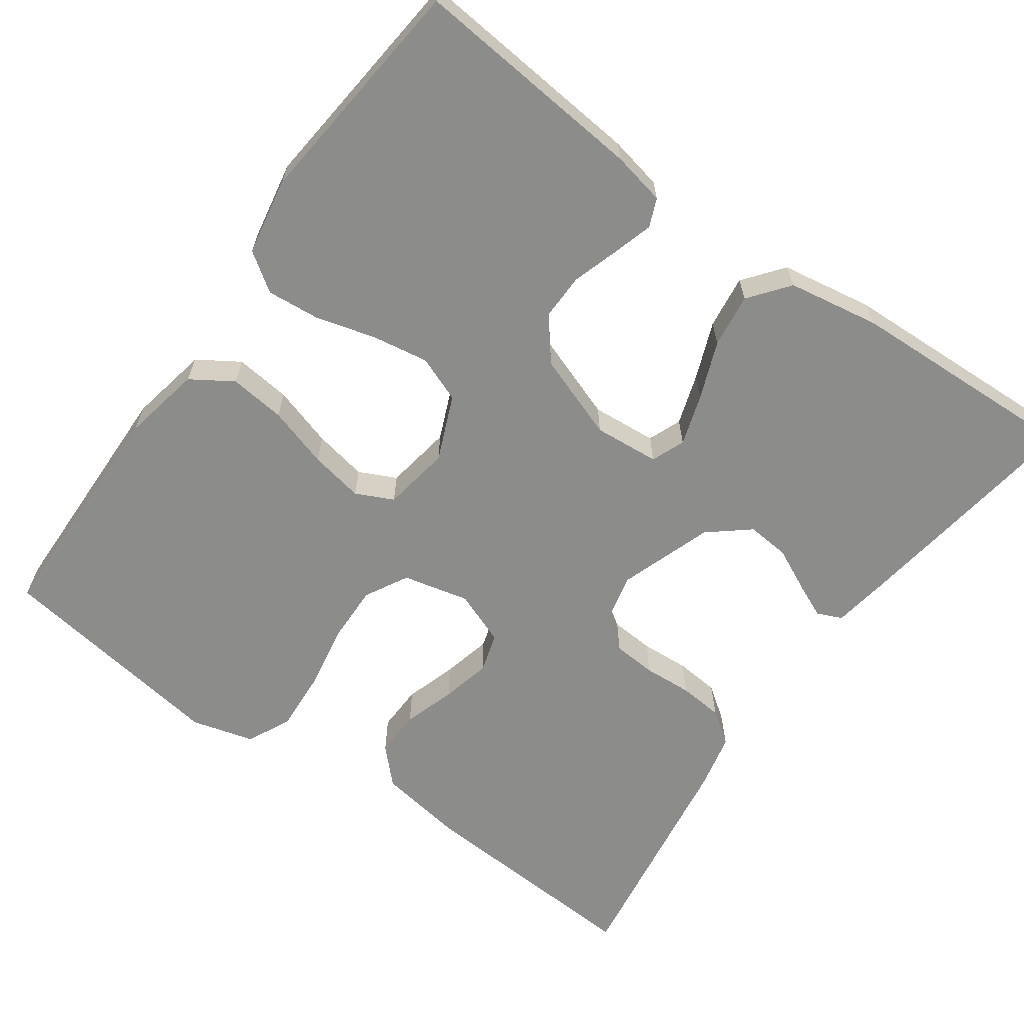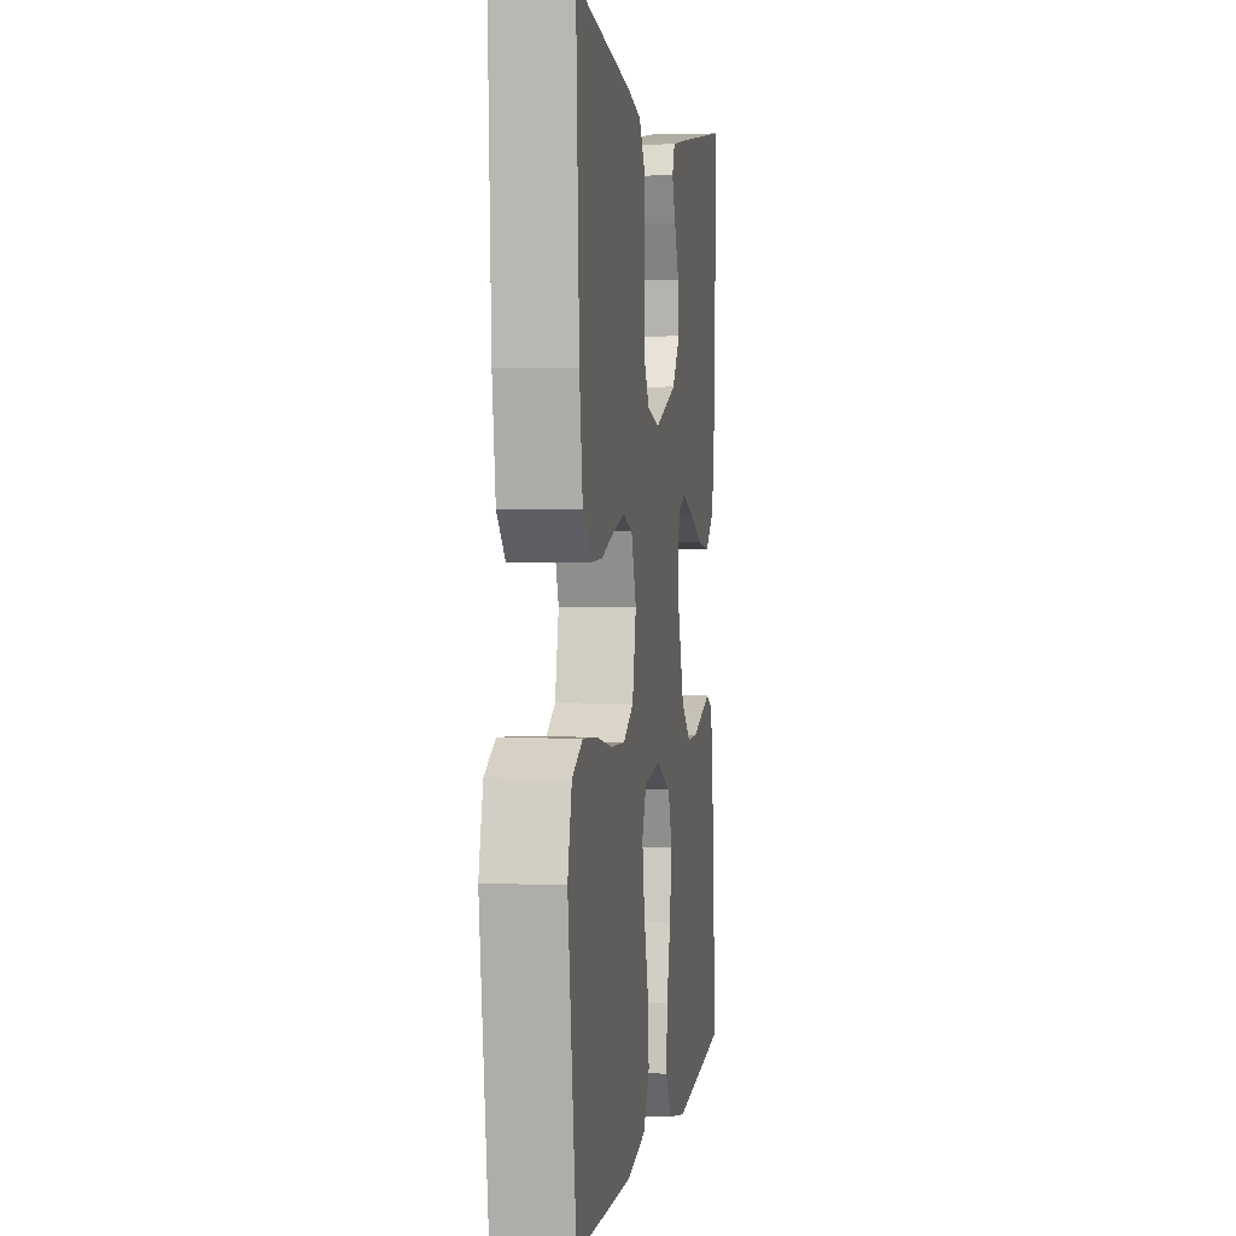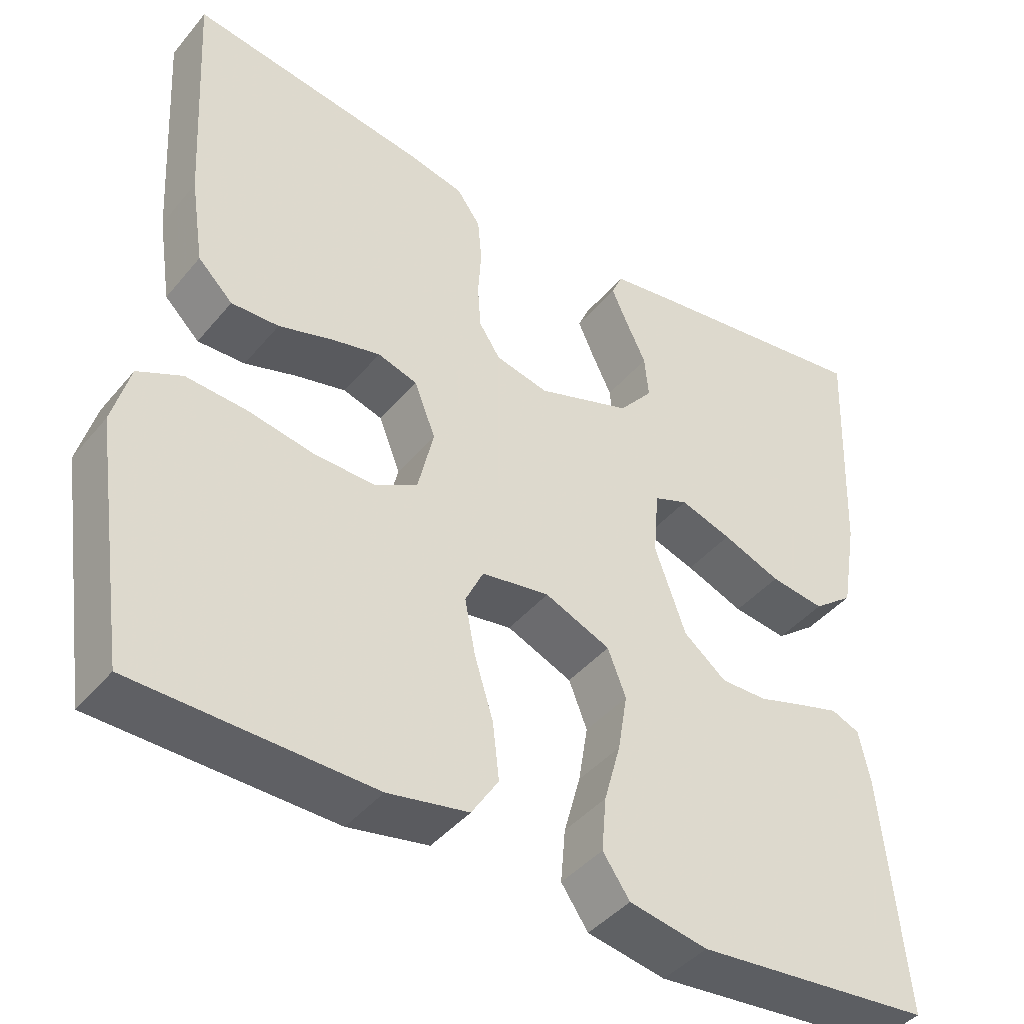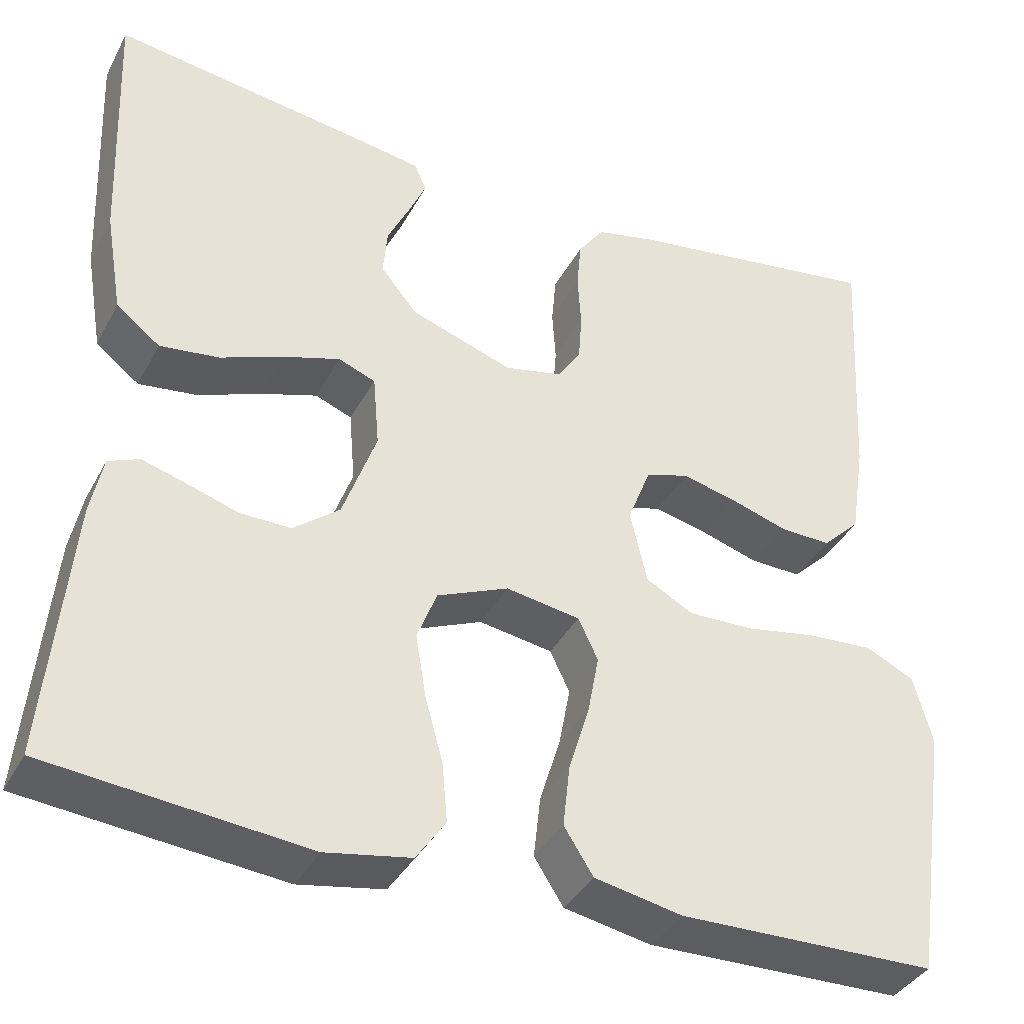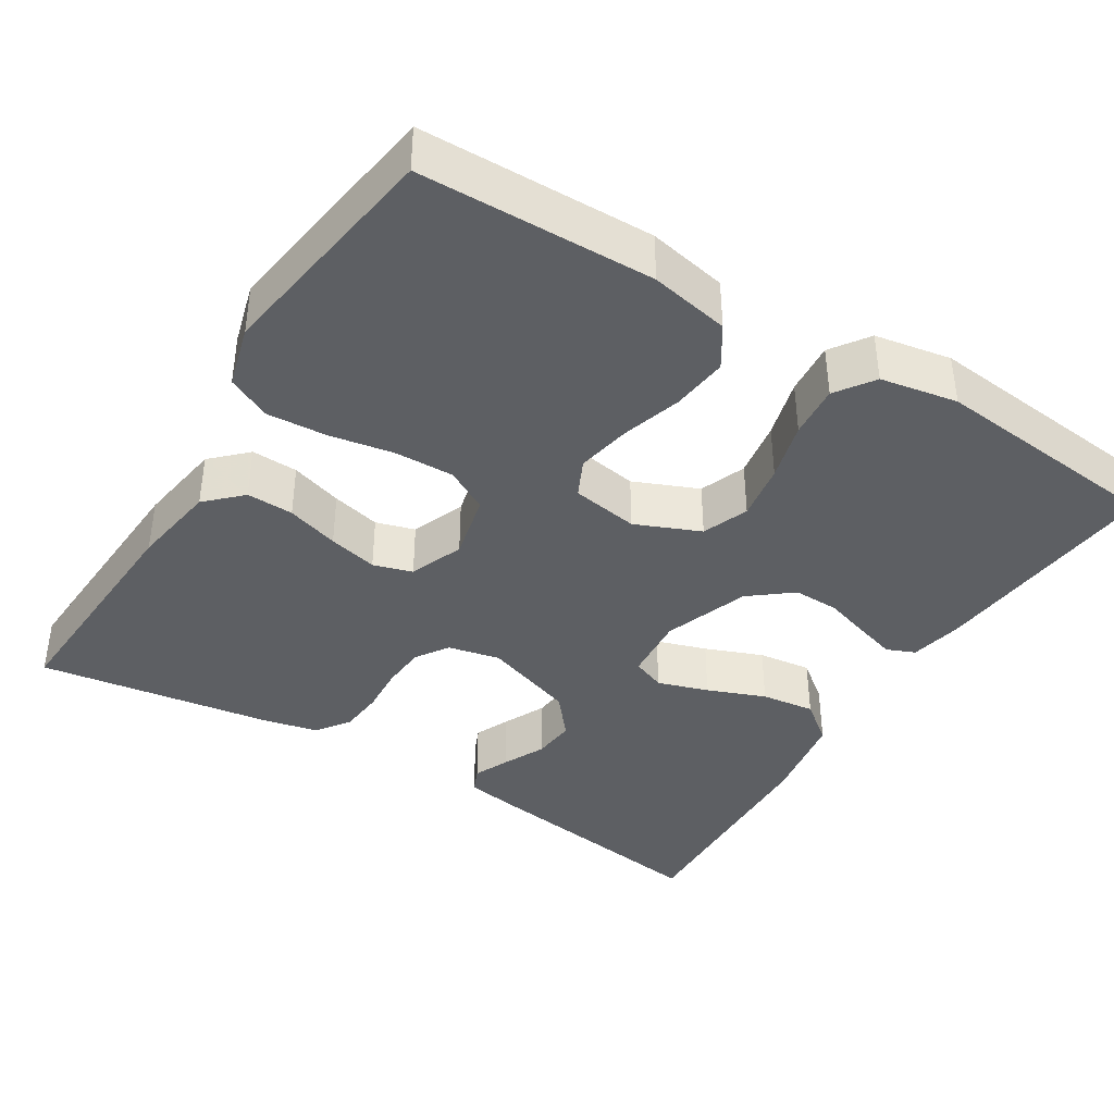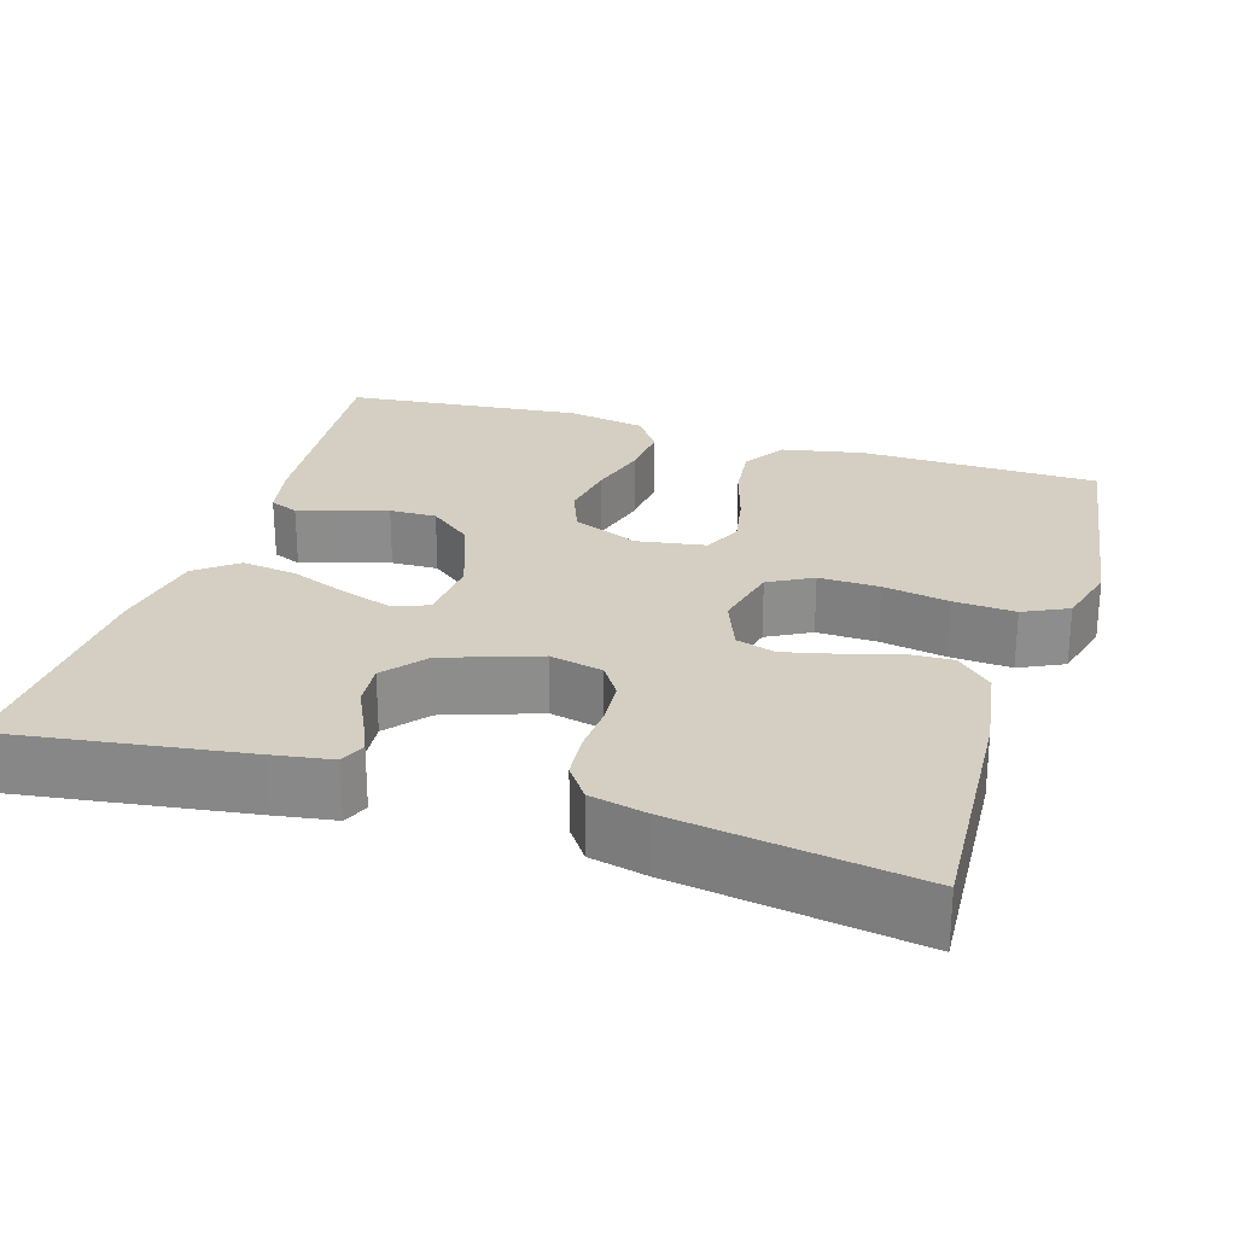
<metadata>
{"format":"obj","ext":"obj","renderer":"f3d","projection":"perspective","resolution":1024,"background":"white","views":[{"elev":-64.1,"azim":-125.5,"up":"+Y"},{"elev":2.3,"azim":98.1,"up":"+Z"},{"elev":-42.7,"azim":143.7,"up":"+Z"},{"elev":-37.7,"azim":-25.4,"up":"+Z"},{"elev":-39.8,"azim":148.2,"up":"+Y"},{"elev":25.8,"azim":17.2,"up":"+Y"}]}
</metadata>
<code>
v -0.5 0.07 0.5
v -0.2 0.07 0.457
v -0.125 0.07 0.445
v -0.111 0.07 0.413
v -0.131 0.07 0.368
v -0.157 0.07 0.314
v -0.162 0.07 0.259
v -0.119 0.07 0.207
v 0 0.07 0.166
v 0.067 0.07 0.181
v 0.094 0.07 0.222
v 0.098 0.07 0.278
v 0.094 0.07 0.34
v 0.099 0.07 0.397
v 0.129 0.07 0.439
v 0.2 0.07 0.455
v 0.5 0.07 0.5
v 0.483 0.07 0.2
v 0.466 0.07 0.089
v 0.422 0.07 0.046
v 0.362 0.07 0.048
v 0.295 0.07 0.069
v 0.232 0.07 0.084
v 0.182 0.07 0.069
v 0.155 0.07 0
v 0.175 0.07 -0.085
v 0.23 0.07 -0.115
v 0.306 0.07 -0.113
v 0.389 0.07 -0.098
v 0.466 0.07 -0.093
v 0.522 0.07 -0.12
v 0.544 0.07 -0.2
v 0.5 0.07 -0.5
v 0.2 0.07 -0.506
v 0.098 0.07 -0.486
v 0.064 0.07 -0.433
v 0.072 0.07 -0.361
v 0.096 0.07 -0.283
v 0.109 0.07 -0.214
v 0.086 0.07 -0.166
v 0 0.07 -0.152
v -0.083 0.07 -0.187
v -0.106 0.07 -0.246
v -0.094 0.07 -0.319
v -0.073 0.07 -0.395
v -0.067 0.07 -0.463
v -0.101 0.07 -0.512
v -0.2 0.07 -0.53
v -0.5 0.07 -0.5
v -0.472 0.07 -0.2
v -0.458 0.07 -0.132
v -0.422 0.07 -0.117
v -0.371 0.07 -0.132
v -0.311 0.07 -0.151
v -0.252 0.07 -0.152
v -0.198 0.07 -0.109
v -0.159 0.07 0
v -0.166 0.07 0.084
v -0.209 0.07 0.101
v -0.274 0.07 0.08
v -0.348 0.07 0.051
v -0.417 0.07 0.042
v -0.468 0.07 0.082
v -0.488 0.07 0.2
v -0.5 0 0.5
v -0.2 0 0.457
v -0.125 0 0.445
v -0.111 0 0.413
v -0.131 0 0.368
v -0.157 0 0.314
v -0.162 0 0.259
v -0.119 0 0.207
v 0 0 0.166
v 0.067 0 0.181
v 0.094 0 0.222
v 0.098 0 0.278
v 0.094 0 0.34
v 0.099 0 0.397
v 0.129 0 0.439
v 0.2 0 0.455
v 0.5 0 0.5
v 0.483 0 0.2
v 0.466 0 0.089
v 0.422 0 0.046
v 0.362 0 0.048
v 0.295 0 0.069
v 0.232 0 0.084
v 0.182 0 0.069
v 0.155 0 0
v 0.175 0 -0.085
v 0.23 0 -0.115
v 0.306 0 -0.113
v 0.389 0 -0.098
v 0.466 0 -0.093
v 0.522 0 -0.12
v 0.544 0 -0.2
v 0.5 0 -0.5
v 0.2 0 -0.506
v 0.098 0 -0.486
v 0.064 0 -0.433
v 0.072 0 -0.361
v 0.096 0 -0.283
v 0.109 0 -0.214
v 0.086 0 -0.166
v 0 0 -0.152
v -0.083 0 -0.187
v -0.106 0 -0.246
v -0.094 0 -0.319
v -0.073 0 -0.395
v -0.067 0 -0.463
v -0.101 0 -0.512
v -0.2 0 -0.53
v -0.5 0 -0.5
v -0.472 0 -0.2
v -0.458 0 -0.132
v -0.422 0 -0.117
v -0.371 0 -0.132
v -0.311 0 -0.151
v -0.252 0 -0.152
v -0.198 0 -0.109
v -0.159 0 0
v -0.166 0 0.084
v -0.209 0 0.101
v -0.274 0 0.08
v -0.348 0 0.051
v -0.417 0 0.042
v -0.468 0 0.082
v -0.488 0 0.2
f 4 5 6
f 3 4 6
f 2 3 6
f 1 2 6
f 64 1 6
f 63 64 6
f 62 63 6
f 61 62 6
f 60 61 6
f 59 60 6 7
f 58 59 7 8
f 57 58 8 9
f 56 57 9 10
f 52 53 54
f 51 52 54
f 50 51 54
f 49 50 54
f 48 49 54
f 47 48 54
f 46 47 54
f 45 46 54
f 44 45 54
f 43 44 54 55
f 42 43 55 56
f 36 37 38
f 35 36 38
f 34 35 38
f 33 34 38
f 32 33 38
f 31 32 38
f 30 31 38
f 29 30 38
f 28 29 38
f 27 28 38 39
f 26 27 39 40
f 20 21 22
f 19 20 22
f 18 19 22
f 17 18 22
f 16 17 22
f 15 16 22
f 14 15 22
f 13 14 22
f 12 13 22
f 11 12 22 23
f 10 11 23 24
f 10 24 25
f 56 10 25
f 42 56 25
f 41 42 25
f 25 26 40 41
f 70 69 68
f 70 68 67
f 70 67 66
f 70 66 65
f 70 65 128
f 70 128 127
f 70 127 126
f 70 126 125
f 70 125 124
f 71 70 124 123
f 72 71 123 122
f 73 72 122 121
f 74 73 121 120
f 118 117 116
f 118 116 115
f 118 115 114
f 118 114 113
f 118 113 112
f 118 112 111
f 118 111 110
f 118 110 109
f 118 109 108
f 119 118 108 107
f 120 119 107 106
f 102 101 100
f 102 100 99
f 102 99 98
f 102 98 97
f 102 97 96
f 102 96 95
f 102 95 94
f 102 94 93
f 102 93 92
f 103 102 92 91
f 104 103 91 90
f 86 85 84
f 86 84 83
f 86 83 82
f 86 82 81
f 86 81 80
f 86 80 79
f 86 79 78
f 86 78 77
f 86 77 76
f 87 86 76 75
f 88 87 75 74
f 89 88 74
f 89 74 120
f 89 120 106
f 89 106 105
f 105 104 90 89
f 1 65 66 2
f 2 66 67 3
f 3 67 68 4
f 4 68 69 5
f 5 69 70 6
f 6 70 71 7
f 7 71 72 8
f 8 72 73 9
f 9 73 74 10
f 10 74 75 11
f 11 75 76 12
f 12 76 77 13
f 13 77 78 14
f 14 78 79 15
f 15 79 80 16
f 16 80 81 17
f 17 81 82 18
f 18 82 83 19
f 19 83 84 20
f 20 84 85 21
f 21 85 86 22
f 22 86 87 23
f 23 87 88 24
f 24 88 89 25
f 25 89 90 26
f 26 90 91 27
f 27 91 92 28
f 28 92 93 29
f 29 93 94 30
f 30 94 95 31
f 31 95 96 32
f 32 96 97 33
f 33 97 98 34
f 34 98 99 35
f 35 99 100 36
f 36 100 101 37
f 37 101 102 38
f 38 102 103 39
f 39 103 104 40
f 40 104 105 41
f 41 105 106 42
f 42 106 107 43
f 43 107 108 44
f 44 108 109 45
f 45 109 110 46
f 46 110 111 47
f 47 111 112 48
f 48 112 113 49
f 49 113 114 50
f 50 114 115 51
f 51 115 116 52
f 52 116 117 53
f 53 117 118 54
f 54 118 119 55
f 55 119 120 56
f 56 120 121 57
f 57 121 122 58
f 58 122 123 59
f 59 123 124 60
f 60 124 125 61
f 61 125 126 62
f 62 126 127 63
f 63 127 128 64
f 64 128 65 1

</code>
